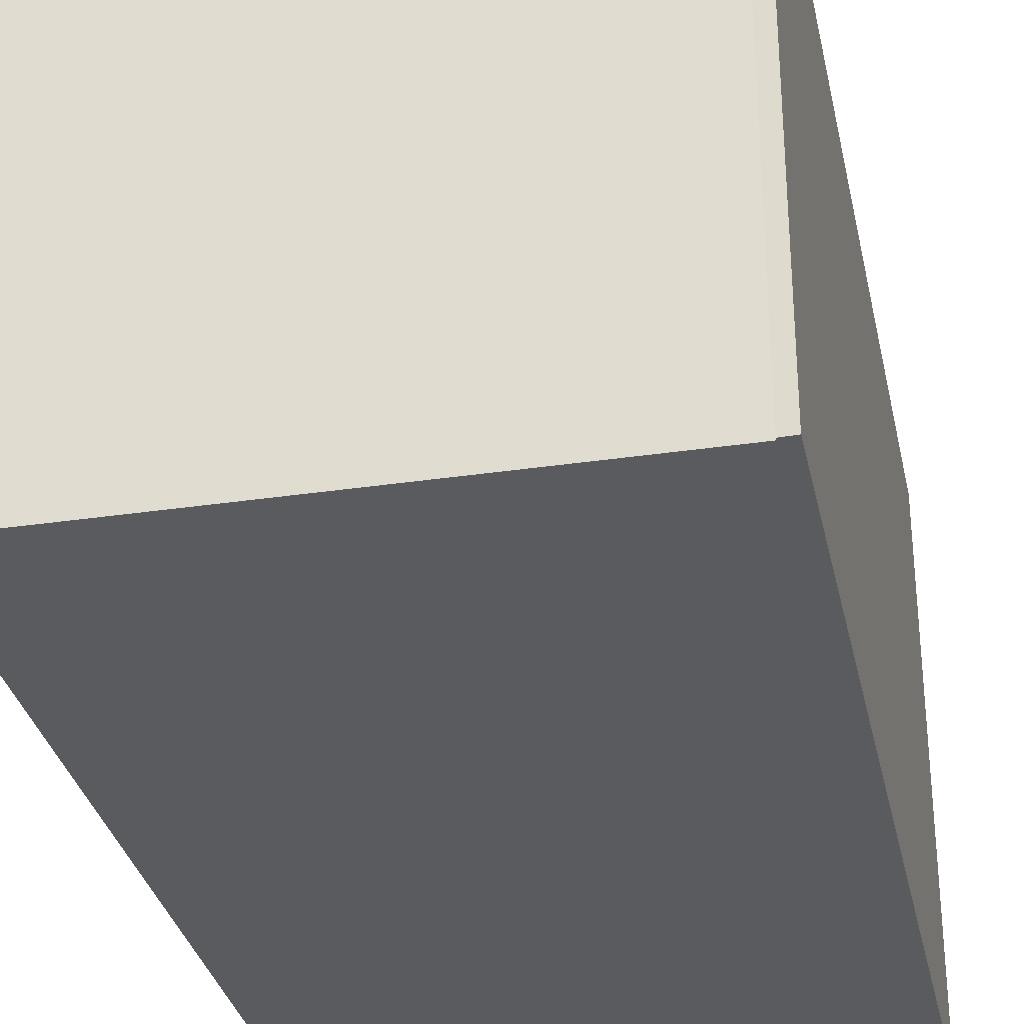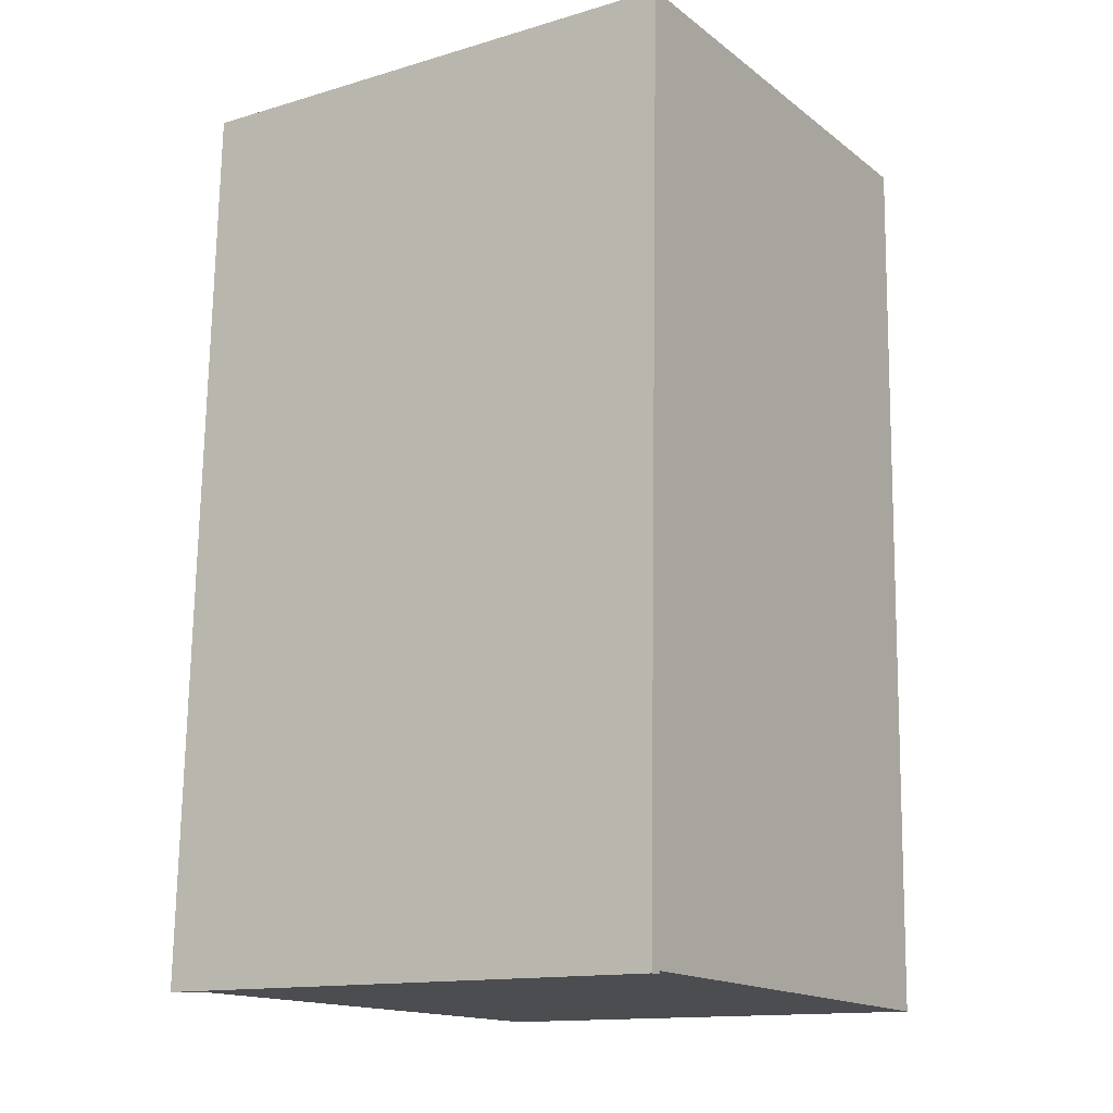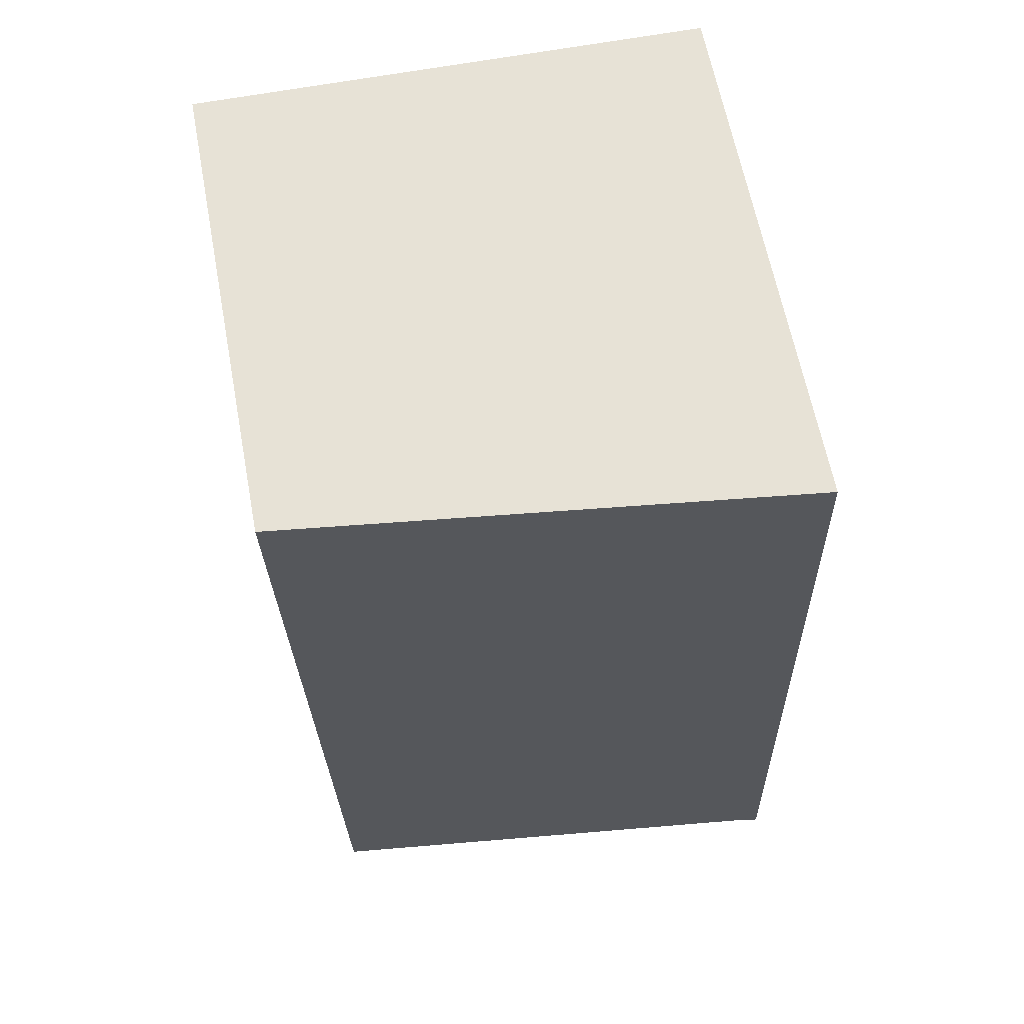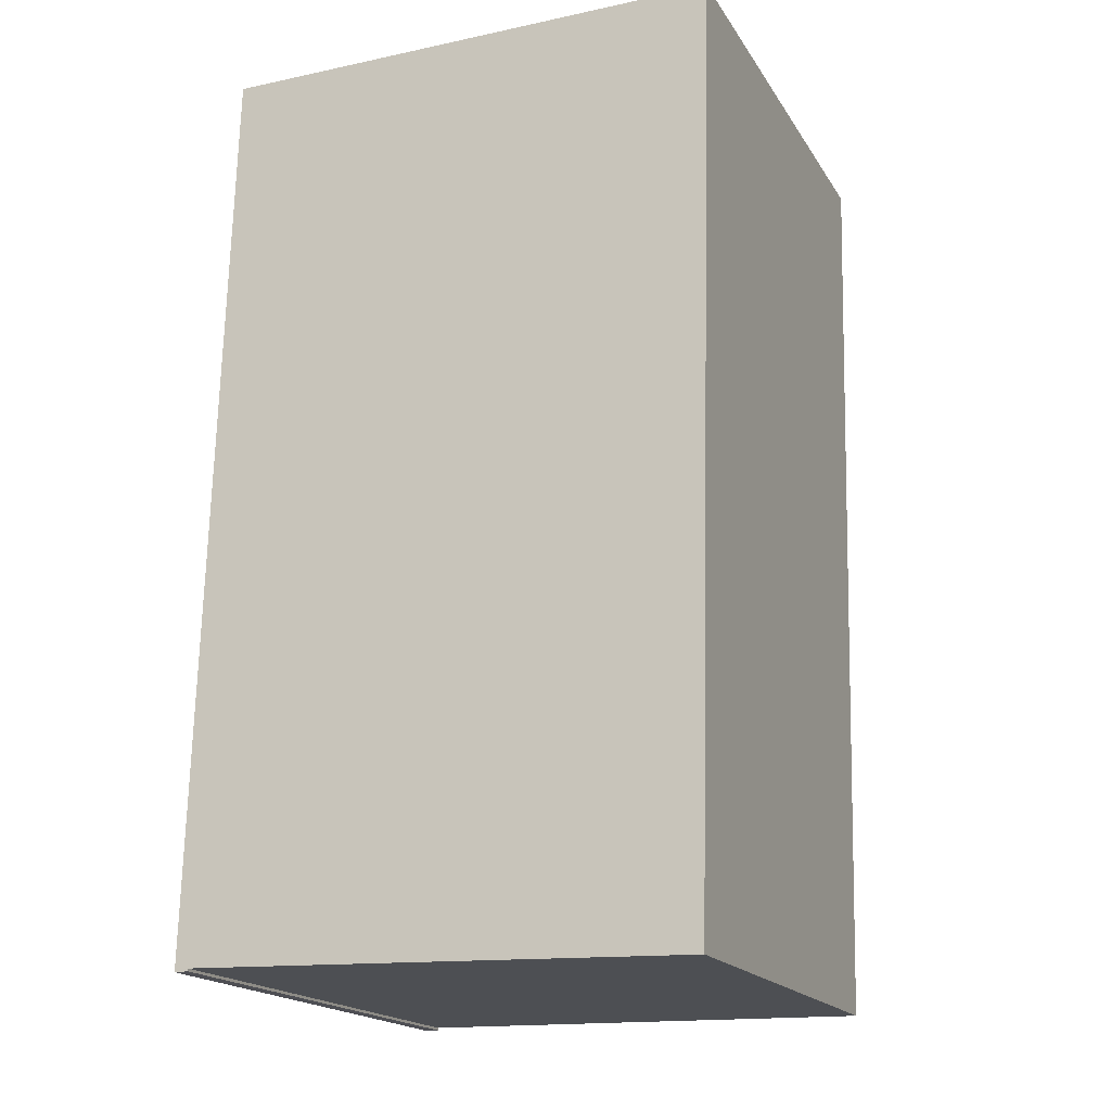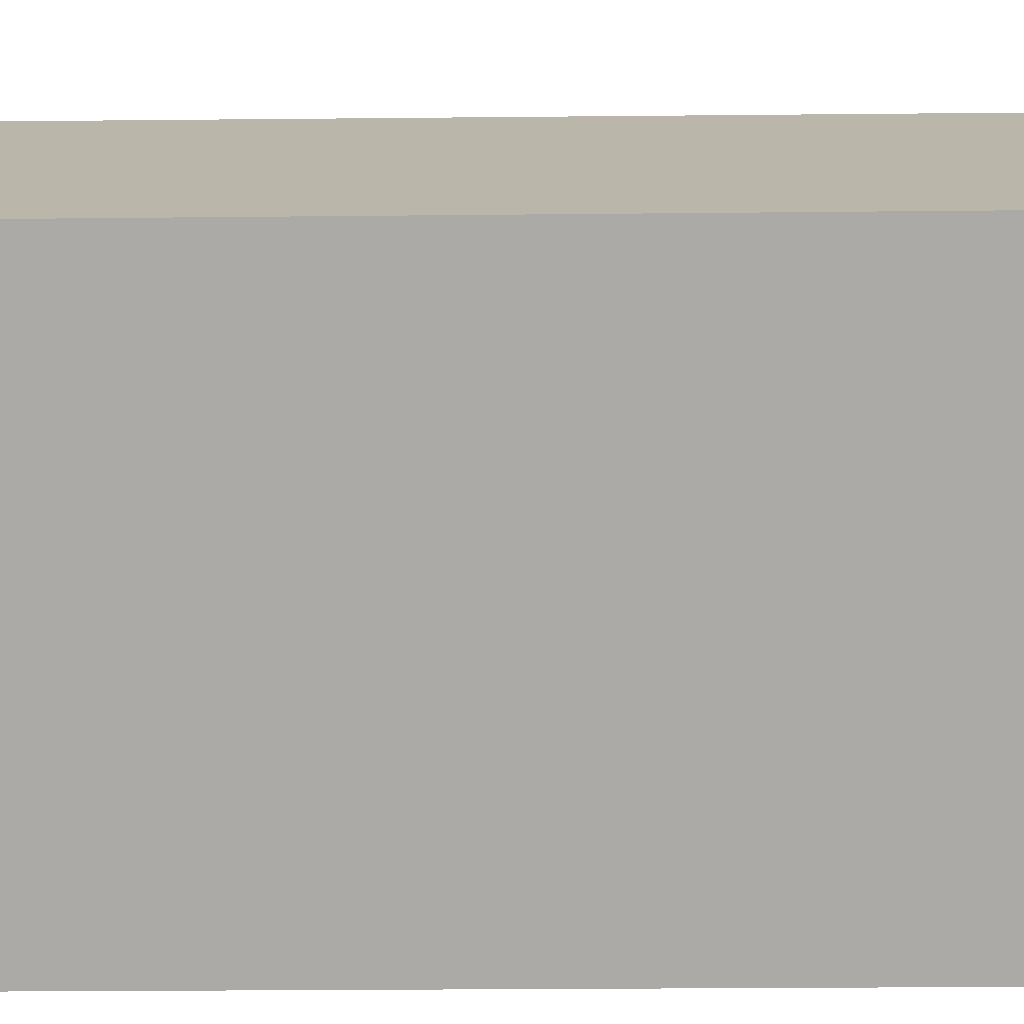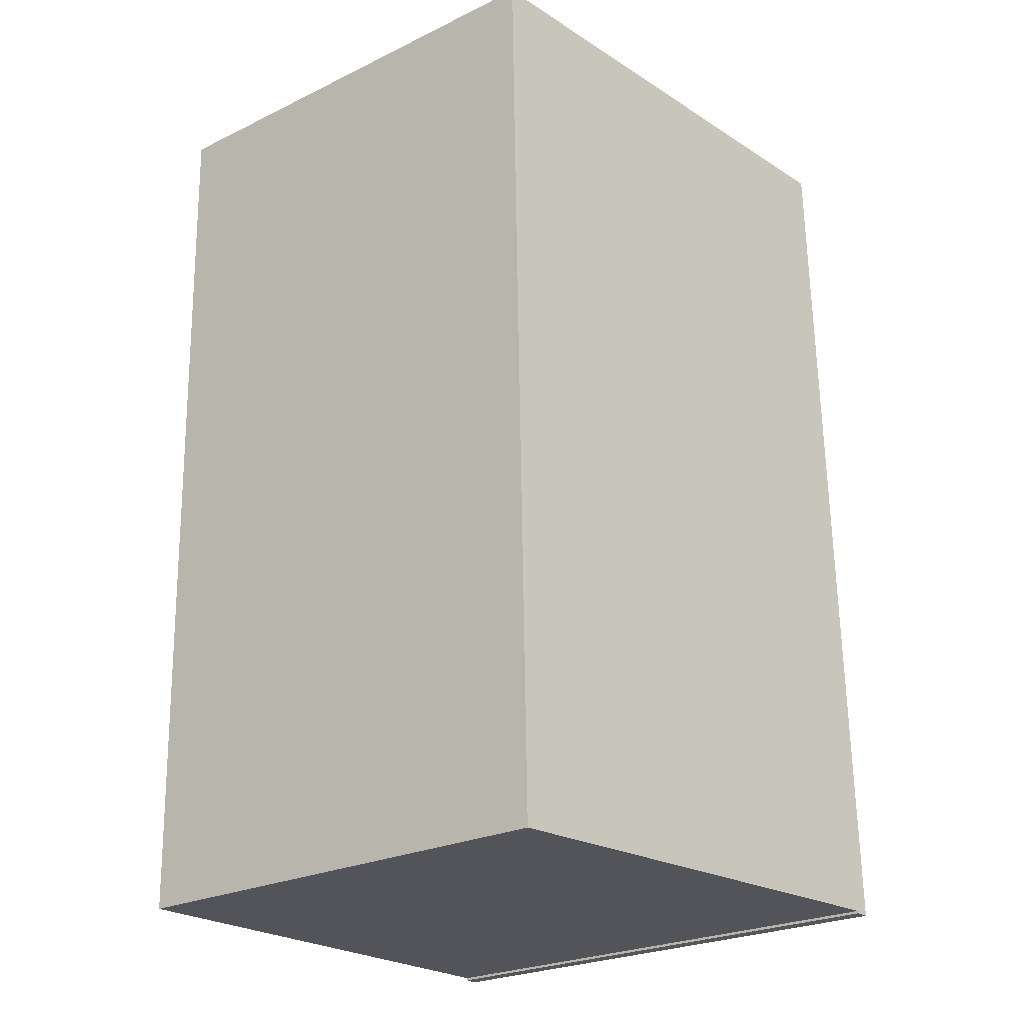
<metadata>
{"format":"obj","ext":"obj","renderer":"f3d","projection":"perspective","resolution":1024,"background":"white","views":[{"elev":-32.3,"azim":-166.6,"up":"+Y"},{"elev":-14.2,"azim":-57.2,"up":"+Z"},{"elev":62.9,"azim":169.3,"up":"+Z"},{"elev":-18.3,"azim":22.6,"up":"+Z"},{"elev":-75.8,"azim":91.9,"up":"+Y"},{"elev":-25.1,"azim":128.0,"up":"+Z"}]}
</metadata>
<code>
v  0.259 5.355 9.171
v  0.141 5.343 0.001
v  0 5.359 3.281e-16
v  0.142 5.343 0.027
v  5.386 4.785 9.162
v  5.158 4.785 -0.117
v  5.386 -5.61e-16 9.162
v  5.158 7.164e-18 -0.117
v  0.142 -1.653e-18 0.027
v  0.141 -6.123e-20 0.001
v  0 0 0
v  0.259 -5.616e-16 9.171
g defaultobject
f 1 2 3
f 2 1 4
f 4 5 6
f 5 4 1
f 7 6 5
f 6 7 8
f 9 2 4
f 2 9 10
f 6 9 4
f 9 6 8
f 2 11 3
f 11 2 10
f 11 1 3
f 1 11 12
f 12 5 1
f 5 12 7
f 10 12 11
f 12 10 9
f 12 9 8
f 12 8 7

</code>
